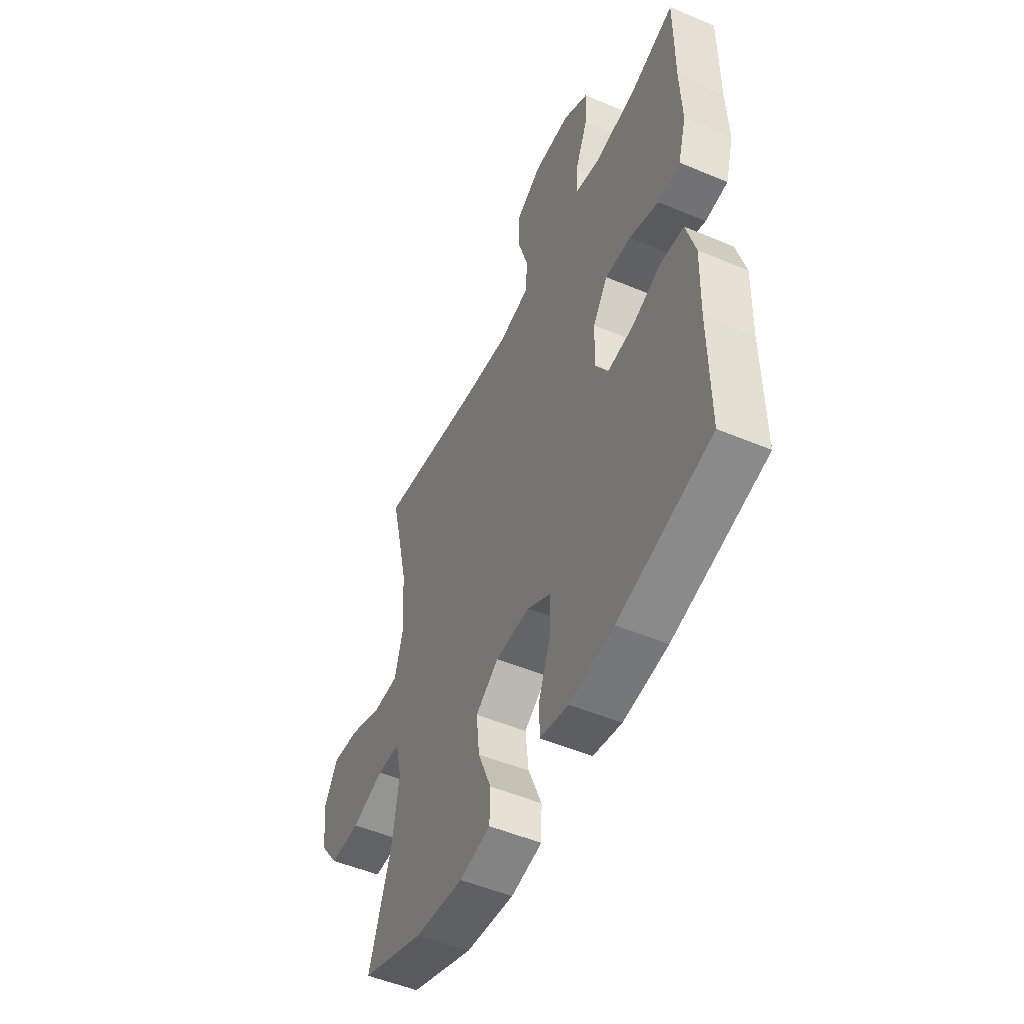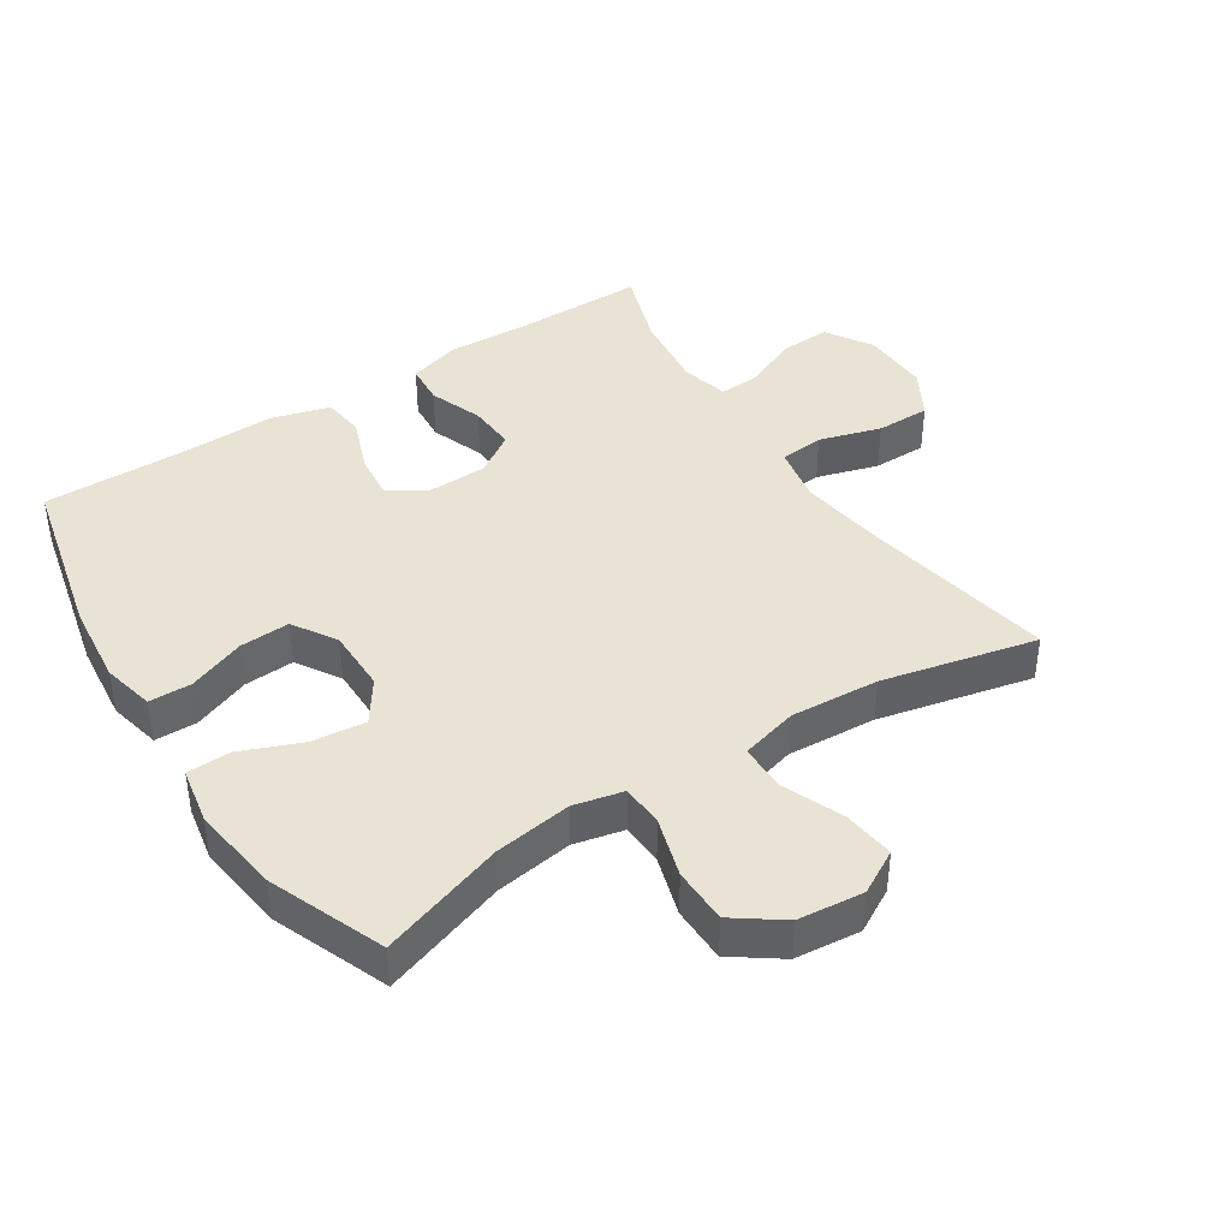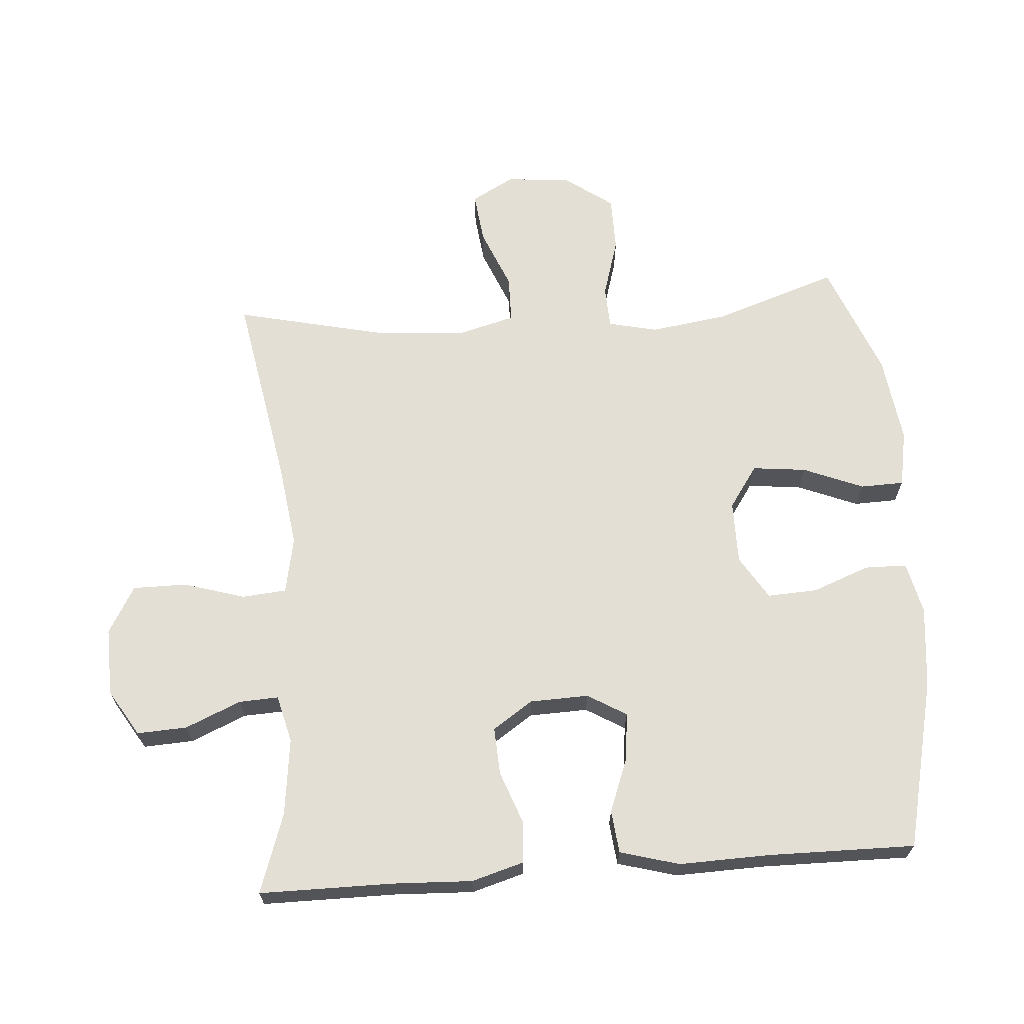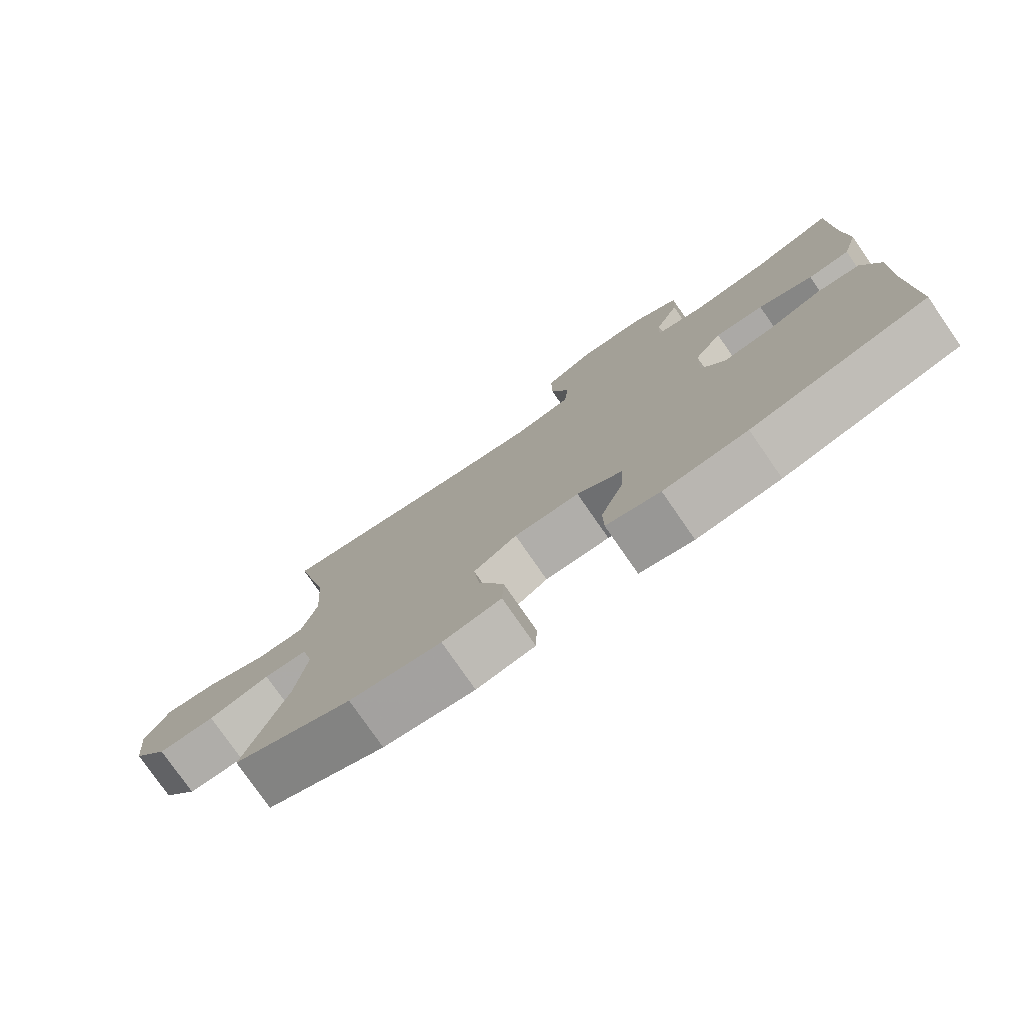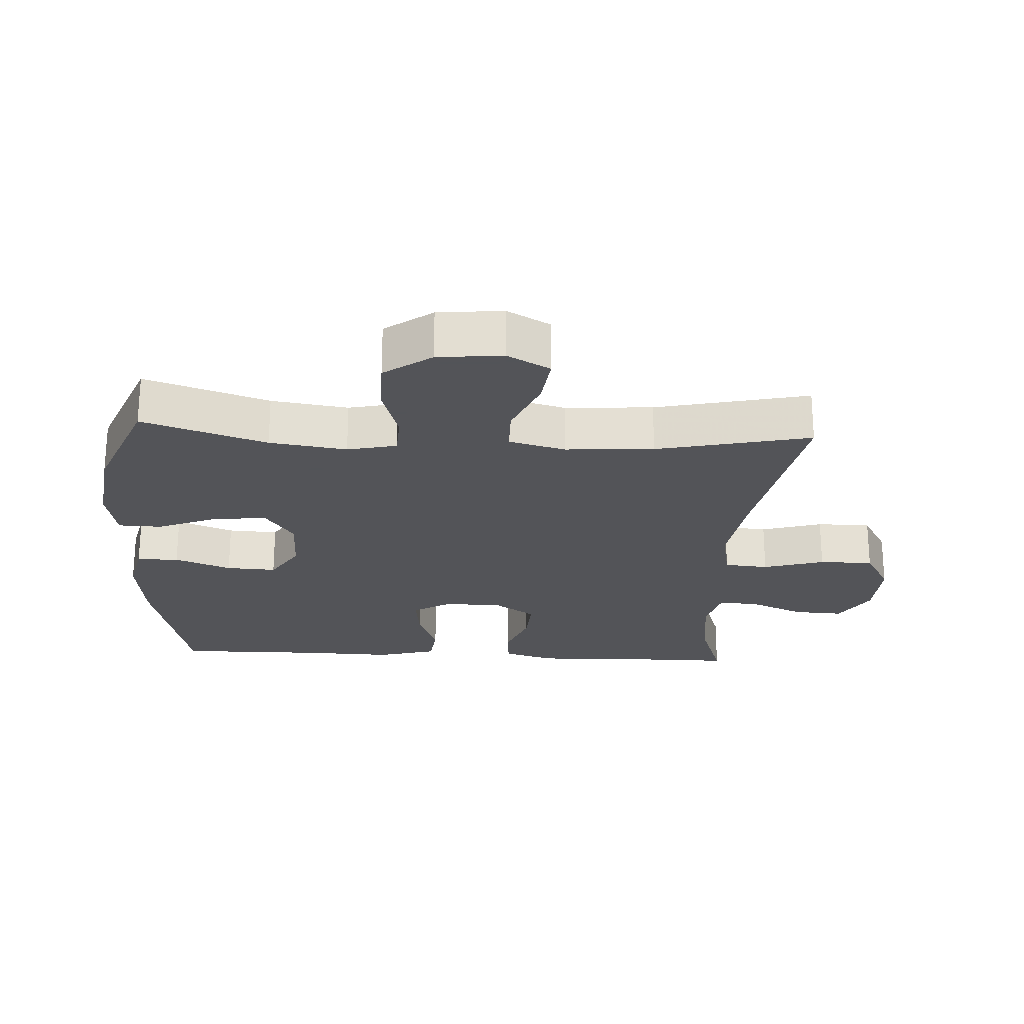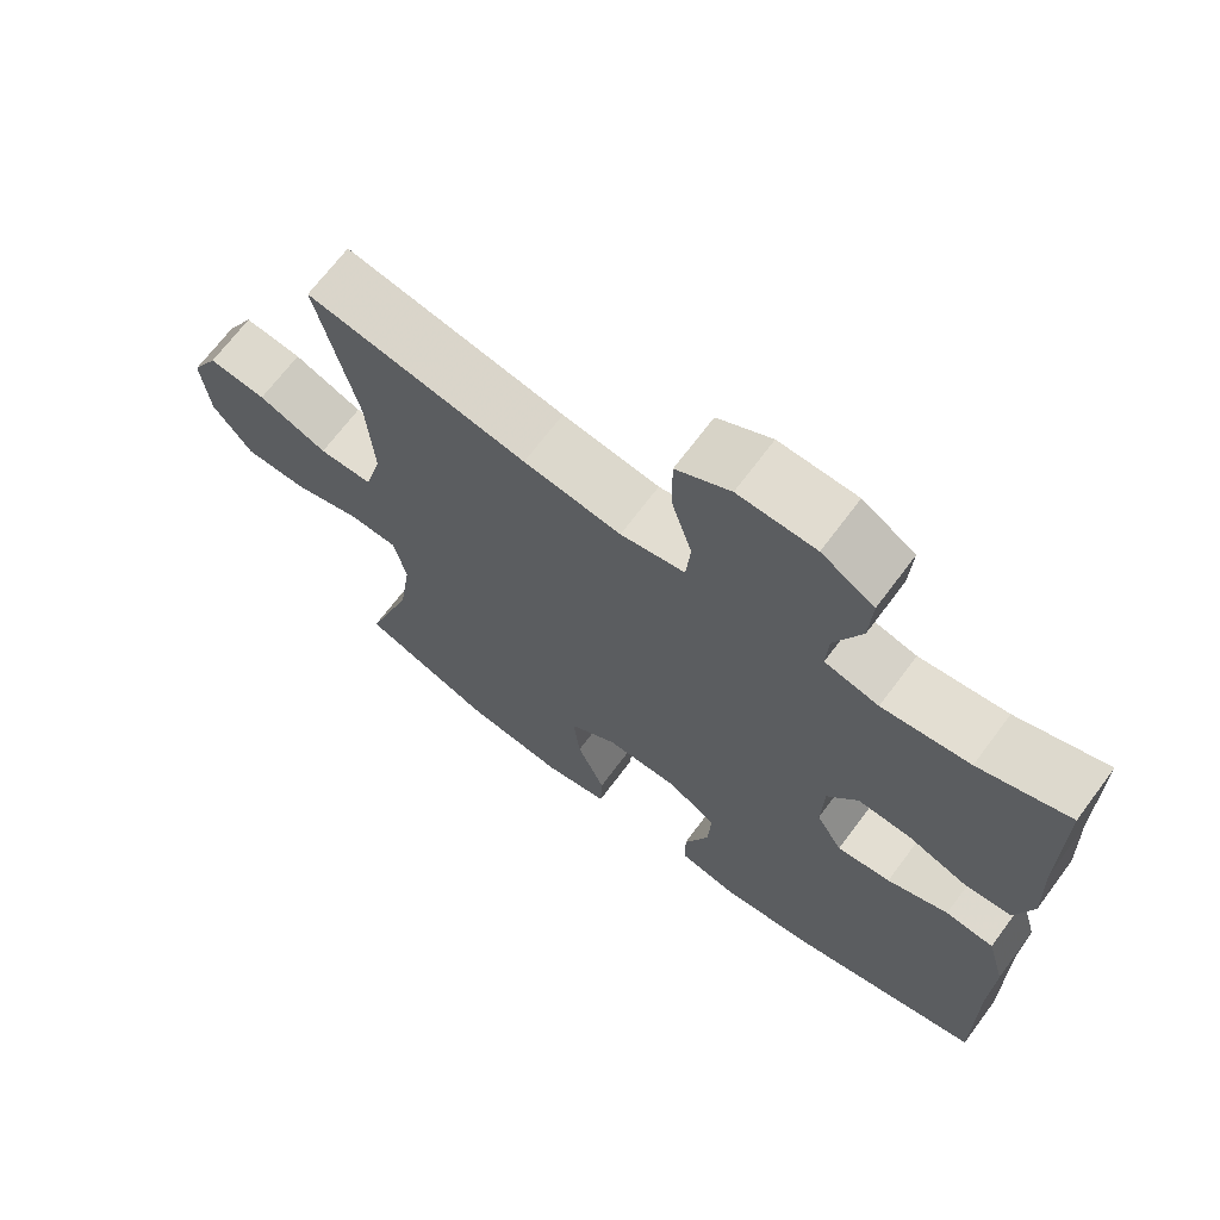
<metadata>
{"format":"obj","ext":"obj","renderer":"f3d","projection":"perspective","resolution":1024,"background":"white","views":[{"elev":-51.3,"azim":65.4,"up":"+Z"},{"elev":41.3,"azim":-123.0,"up":"+Y"},{"elev":66.3,"azim":85.8,"up":"+Y"},{"elev":-77.9,"azim":34.7,"up":"+Z"},{"elev":-23.4,"azim":-93.2,"up":"+Y"},{"elev":68.7,"azim":36.7,"up":"+Z"}]}
</metadata>
<code>
v -0.5 0.07 0.5
v -0.206 0.07 0.447
v -0.076 0.07 0.429
v 0.01 0.07 0.446
v 0.016 0.07 0.513
v -0.012 0.07 0.606
v -0.012 0.07 0.688
v 0.06 0.07 0.729
v 0.163 0.07 0.726
v 0.233 0.07 0.683
v 0.229 0.07 0.607
v 0.193 0.07 0.523
v 0.19 0.07 0.463
v 0.262 0.07 0.445
v 0.379 0.07 0.459
v 0.5 0.07 0.5
v 0.5 0.07 0.298
v 0.505 0.07 0.177
v 0.482 0.07 0.098
v 0.42 0.07 0.093
v 0.339 0.07 0.123
v 0.267 0.07 0.127
v 0.226 0.07 0.066
v 0.223 0.07 -0.023
v 0.258 0.07 -0.082
v 0.33 0.07 -0.074
v 0.412 0.07 -0.043
v 0.477 0.07 -0.05
v 0.502 0.07 -0.14
v 0.498 0.07 -0.275
v 0.5 0.07 -0.5
v 0.242 0.07 -0.56
v 0.119 0.07 -0.573
v 0.04 0.07 -0.555
v 0.039 0.07 -0.491
v 0.072 0.07 -0.405
v 0.076 0.07 -0.329
v 0.01 0.07 -0.288
v -0.086 0.07 -0.288
v -0.15 0.07 -0.332
v -0.141 0.07 -0.414
v -0.104 0.07 -0.505
v -0.106 0.07 -0.571
v -0.192 0.07 -0.587
v -0.326 0.07 -0.569
v -0.5 0.07 -0.5
v -0.437 0.07 -0.312
v -0.42 0.07 -0.195
v -0.437 0.07 -0.12
v -0.501 0.07 -0.117
v -0.591 0.07 -0.144
v -0.675 0.07 -0.143
v -0.727 0.07 -0.071
v -0.737 0.07 0.028
v -0.701 0.07 0.093
v -0.624 0.07 0.084
v -0.532 0.07 0.046
v -0.461 0.07 0.047
v -0.438 0.07 0.133
v -0.447 0.07 0.267
v -0.5 0 0.5
v -0.206 0 0.447
v -0.076 0 0.429
v 0.01 0 0.446
v 0.016 0 0.513
v -0.012 0 0.606
v -0.012 0 0.688
v 0.06 0 0.729
v 0.163 0 0.726
v 0.233 0 0.683
v 0.229 0 0.607
v 0.193 0 0.523
v 0.19 0 0.463
v 0.262 0 0.445
v 0.379 0 0.459
v 0.5 0 0.5
v 0.5 0 0.298
v 0.505 0 0.177
v 0.482 0 0.098
v 0.42 0 0.093
v 0.339 0 0.123
v 0.267 0 0.127
v 0.226 0 0.066
v 0.223 0 -0.023
v 0.258 0 -0.082
v 0.33 0 -0.074
v 0.412 0 -0.043
v 0.477 0 -0.05
v 0.502 0 -0.14
v 0.498 0 -0.275
v 0.5 0 -0.5
v 0.242 0 -0.56
v 0.119 0 -0.573
v 0.04 0 -0.555
v 0.039 0 -0.491
v 0.072 0 -0.405
v 0.076 0 -0.329
v 0.01 0 -0.288
v -0.086 0 -0.288
v -0.15 0 -0.332
v -0.141 0 -0.414
v -0.104 0 -0.505
v -0.106 0 -0.571
v -0.192 0 -0.587
v -0.326 0 -0.569
v -0.5 0 -0.5
v -0.437 0 -0.312
v -0.42 0 -0.195
v -0.437 0 -0.12
v -0.501 0 -0.117
v -0.591 0 -0.144
v -0.675 0 -0.143
v -0.727 0 -0.071
v -0.737 0 0.028
v -0.701 0 0.093
v -0.624 0 0.084
v -0.532 0 0.046
v -0.461 0 0.047
v -0.438 0 0.133
v -0.447 0 0.267
f 54 55 56 57
f 54 57 58
f 53 54 58
f 50 51 52 53
f 49 50 53 58
f 48 49 58 59
f 44 45 46 47
f 44 47 48
f 41 42 43 44
f 40 41 44 48
f 39 40 48 59
f 33 34 35 36
f 33 36 37
f 30 31 32 33
f 30 33 37
f 29 30 37 38
f 26 27 28 29
f 25 26 29 38
f 18 19 20 21
f 17 18 21 22
f 15 16 17 22
f 14 15 22 23
f 9 10 11 12
f 9 12 13
f 8 9 13
f 5 6 7 8
f 4 5 8 13
f 3 4 13 14
f 60 1 2
f 60 2 3
f 24 25 38 39
f 23 24 39 59
f 23 59 60
f 3 14 23 60
f 117 116 115 114
f 118 117 114
f 118 114 113
f 113 112 111 110
f 118 113 110 109
f 119 118 109 108
f 107 106 105 104
f 108 107 104
f 104 103 102 101
f 108 104 101 100
f 119 108 100 99
f 96 95 94 93
f 97 96 93
f 93 92 91 90
f 97 93 90
f 98 97 90 89
f 89 88 87 86
f 98 89 86 85
f 81 80 79 78
f 82 81 78 77
f 82 77 76 75
f 83 82 75 74
f 72 71 70 69
f 73 72 69
f 73 69 68
f 68 67 66 65
f 73 68 65 64
f 74 73 64 63
f 62 61 120
f 63 62 120
f 99 98 85 84
f 119 99 84 83
f 120 119 83
f 120 83 74 63
f 1 61 62 2
f 2 62 63 3
f 3 63 64 4
f 4 64 65 5
f 5 65 66 6
f 6 66 67 7
f 7 67 68 8
f 8 68 69 9
f 9 69 70 10
f 10 70 71 11
f 11 71 72 12
f 12 72 73 13
f 13 73 74 14
f 14 74 75 15
f 15 75 76 16
f 16 76 77 17
f 17 77 78 18
f 18 78 79 19
f 19 79 80 20
f 20 80 81 21
f 21 81 82 22
f 22 82 83 23
f 23 83 84 24
f 24 84 85 25
f 25 85 86 26
f 26 86 87 27
f 27 87 88 28
f 28 88 89 29
f 29 89 90 30
f 30 90 91 31
f 31 91 92 32
f 32 92 93 33
f 33 93 94 34
f 34 94 95 35
f 35 95 96 36
f 36 96 97 37
f 37 97 98 38
f 38 98 99 39
f 39 99 100 40
f 40 100 101 41
f 41 101 102 42
f 42 102 103 43
f 43 103 104 44
f 44 104 105 45
f 45 105 106 46
f 46 106 107 47
f 47 107 108 48
f 48 108 109 49
f 49 109 110 50
f 50 110 111 51
f 51 111 112 52
f 52 112 113 53
f 53 113 114 54
f 54 114 115 55
f 55 115 116 56
f 56 116 117 57
f 57 117 118 58
f 58 118 119 59
f 59 119 120 60
f 60 120 61 1

</code>
